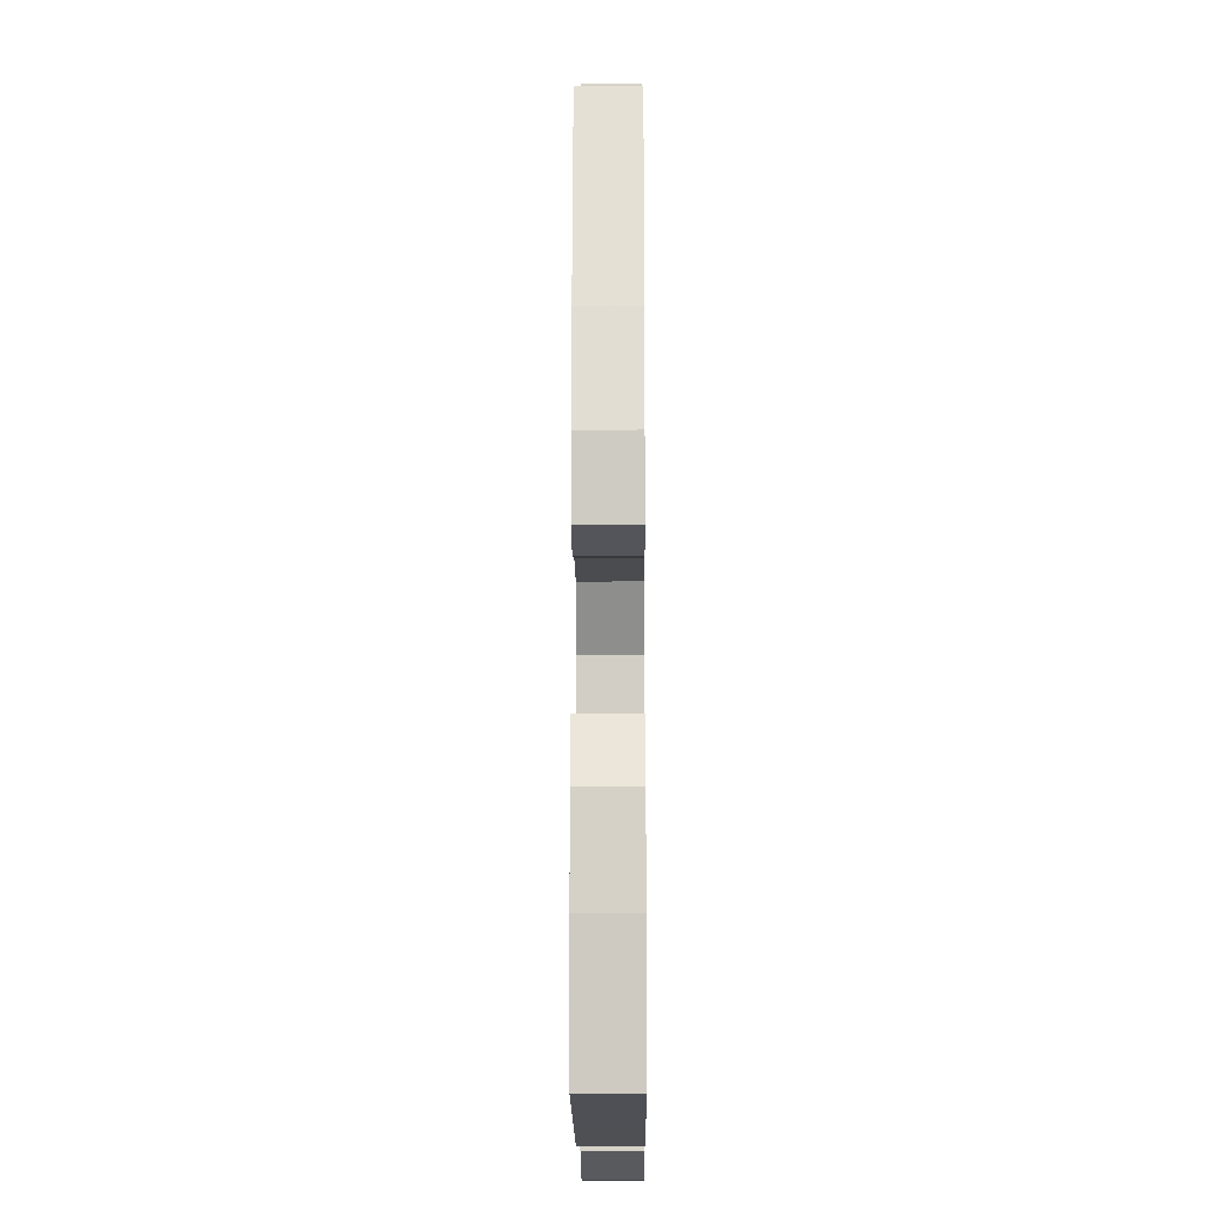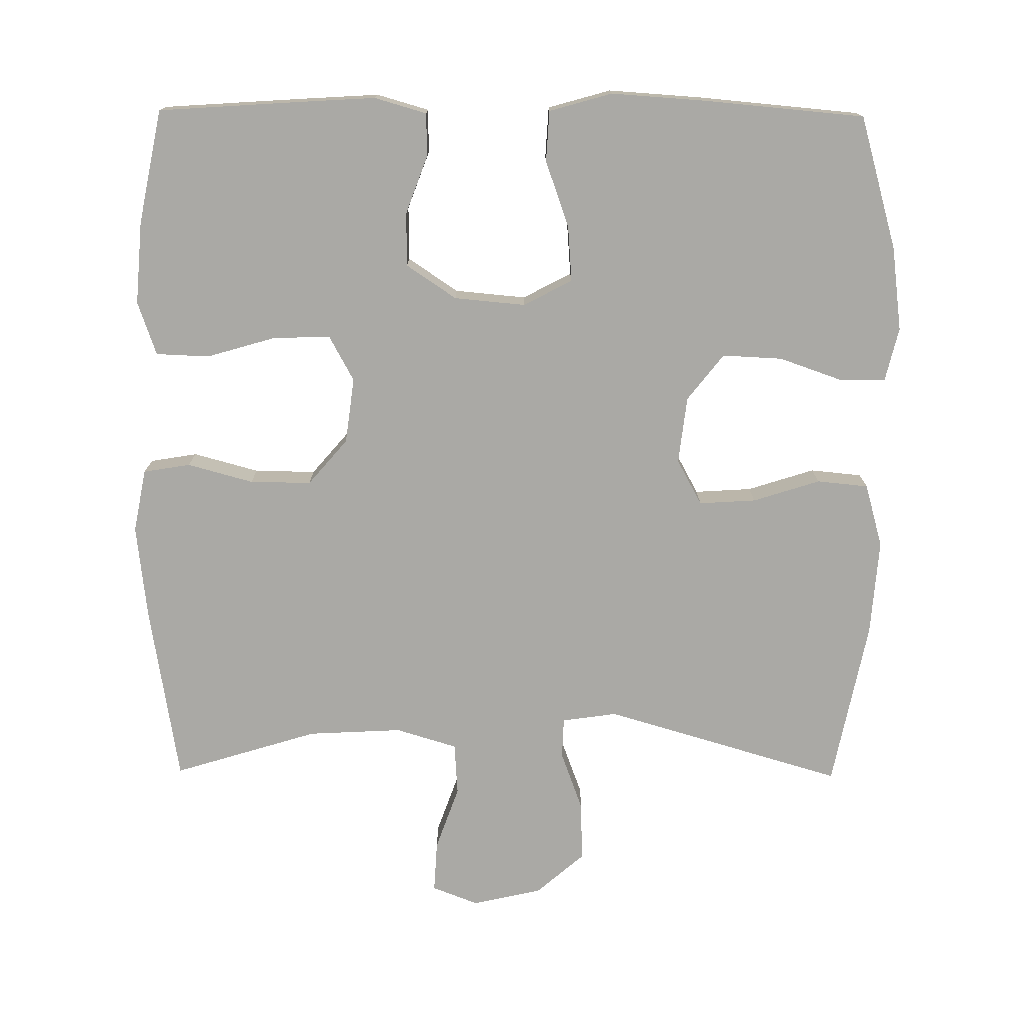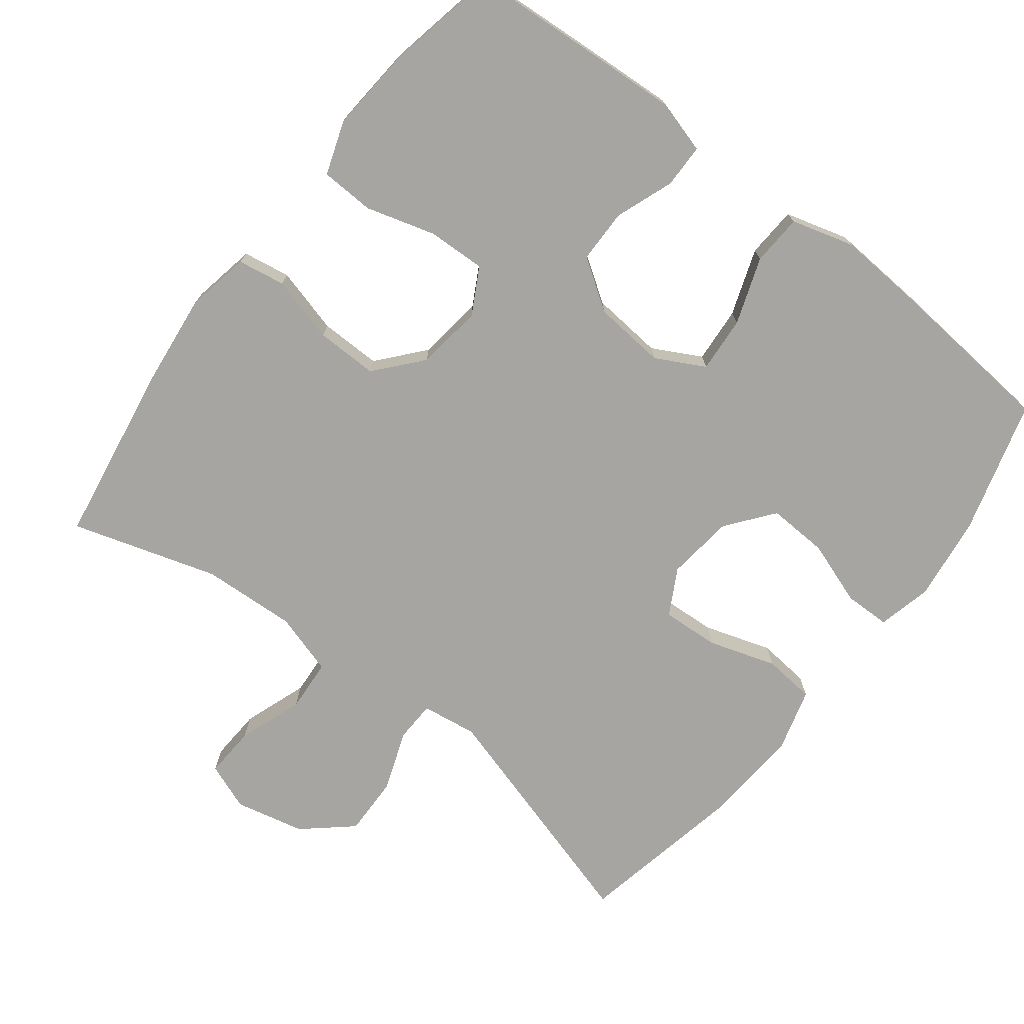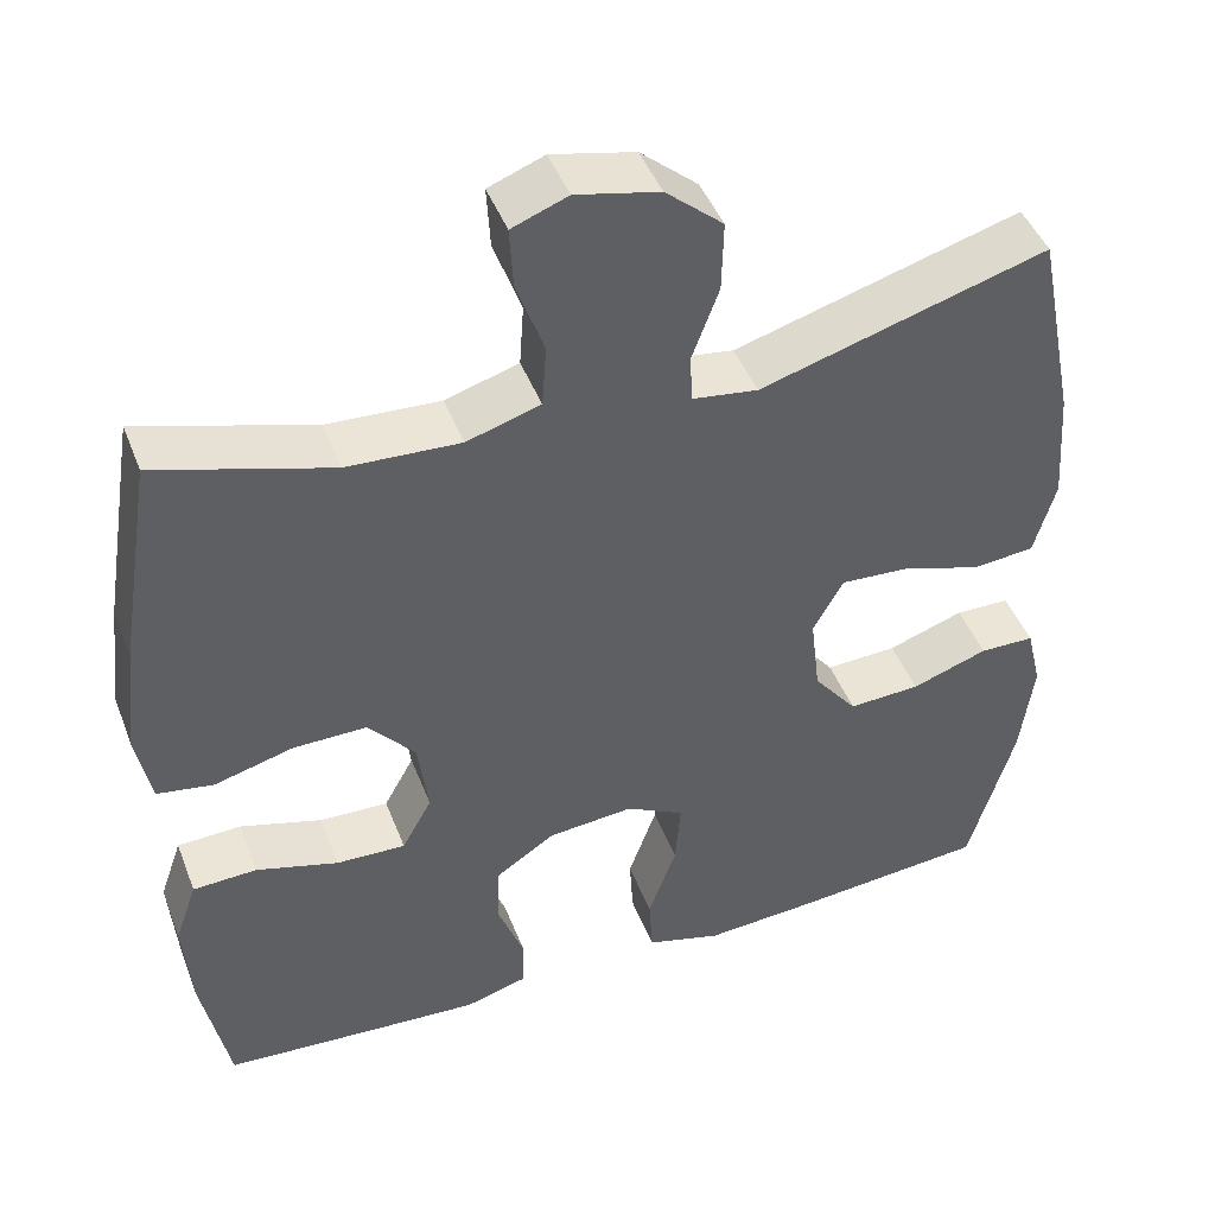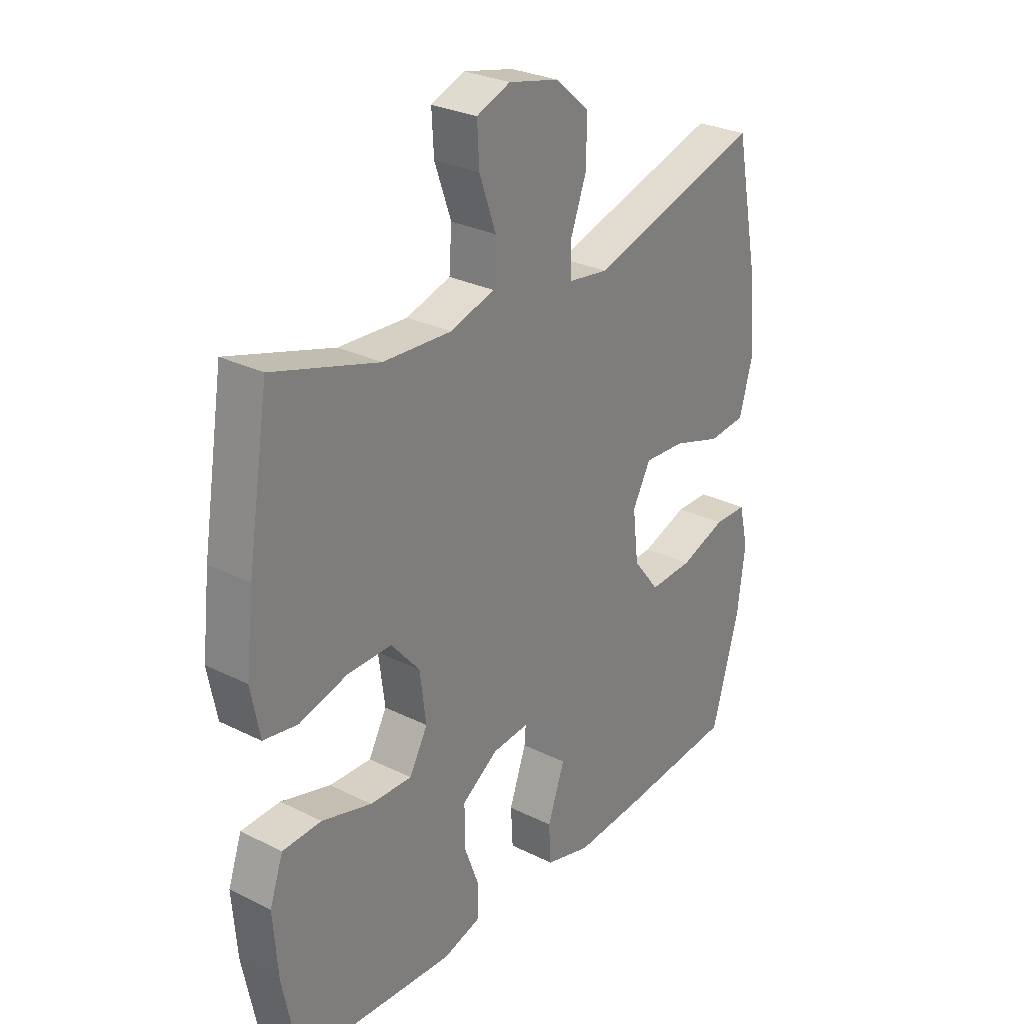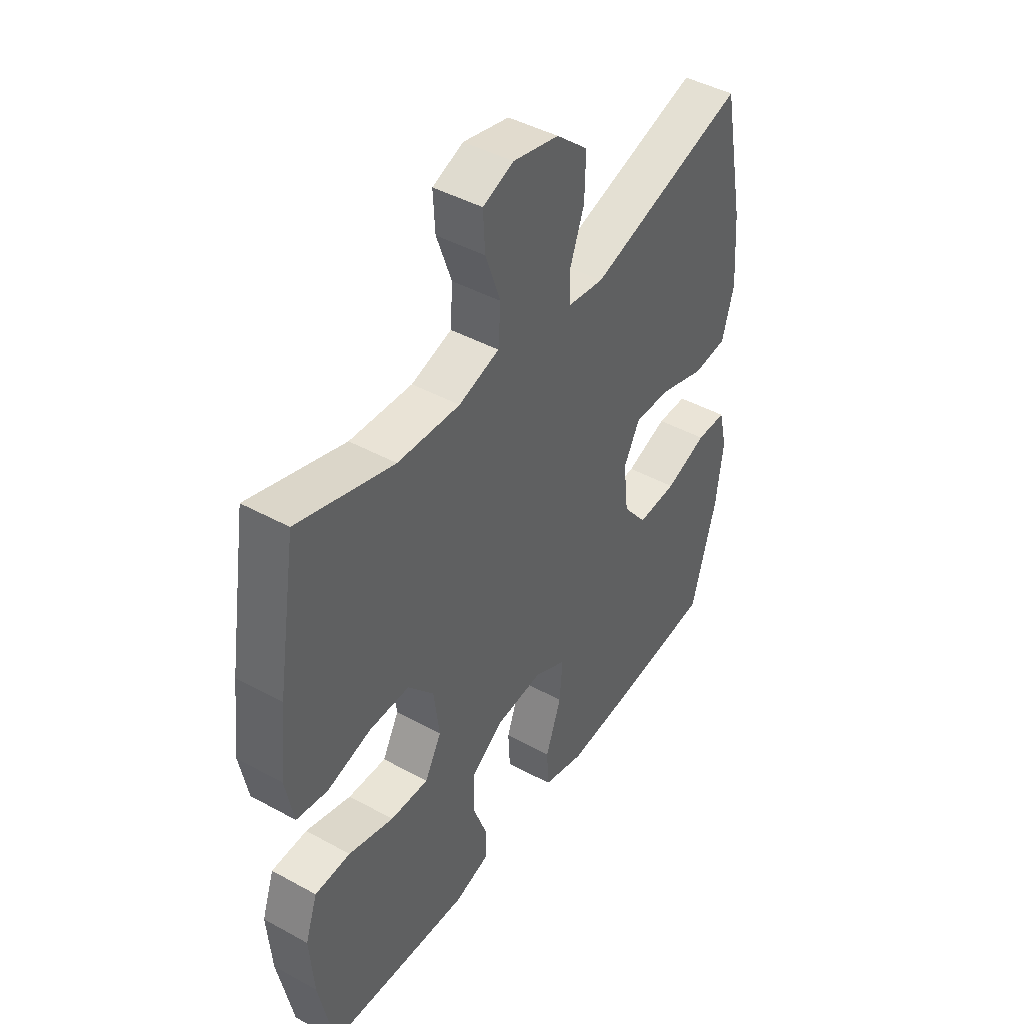
<metadata>
{"format":"obj","ext":"obj","renderer":"f3d","projection":"perspective","resolution":1024,"background":"white","views":[{"elev":-15.5,"azim":90.4,"up":"+Z"},{"elev":-75.4,"azim":179.5,"up":"+Y"},{"elev":-73.7,"azim":142.3,"up":"+Y"},{"elev":45.4,"azim":159.5,"up":"+Z"},{"elev":28.3,"azim":127.0,"up":"+Z"},{"elev":44.0,"azim":122.8,"up":"+Z"}]}
</metadata>
<code>
v 0.5 0.07 0.5
v 0.541 0.07 0.248
v 0.556 0.07 0.117
v 0.539 0.07 0.028
v 0.473 0.07 0.017
v 0.381 0.07 0.042
v 0.295 0.07 0.043
v 0.24 0.07 -0.021
v 0.228 0.07 -0.113
v 0.263 0.07 -0.177
v 0.344 0.07 -0.174
v 0.44 0.07 -0.146
v 0.515 0.07 -0.149
v 0.541 0.07 -0.224
v 0.532 0.07 -0.34
v 0.5 0.07 -0.5
v 0.308 0.07 -0.513
v 0.194 0.07 -0.52
v 0.121 0.07 -0.499
v 0.12 0.07 -0.438
v 0.15 0.07 -0.357
v 0.149 0.07 -0.282
v 0.079 0.07 -0.235
v -0.021 0.07 -0.226
v -0.089 0.07 -0.262
v -0.083 0.07 -0.34
v -0.05 0.07 -0.433
v -0.054 0.07 -0.504
v -0.142 0.07 -0.529
v -0.276 0.07 -0.52
v -0.5 0.07 -0.5
v -0.553 0.07 -0.313
v -0.568 0.07 -0.195
v -0.55 0.07 -0.12
v -0.486 0.07 -0.119
v -0.397 0.07 -0.15
v -0.313 0.07 -0.154
v -0.262 0.07 -0.089
v -0.251 0.07 0.005
v -0.286 0.07 0.069
v -0.366 0.07 0.064
v -0.46 0.07 0.034
v -0.532 0.07 0.041
v -0.557 0.07 0.13
v -0.547 0.07 0.265
v -0.5 0.07 0.5
v -0.165 0.07 0.402
v -0.088 0.07 0.413
v -0.086 0.07 0.47
v -0.117 0.07 0.554
v -0.119 0.07 0.637
v -0.052 0.07 0.695
v 0.045 0.07 0.717
v 0.11 0.07 0.692
v 0.106 0.07 0.62
v 0.074 0.07 0.53
v 0.079 0.07 0.457
v 0.165 0.07 0.431
v 0.297 0.07 0.438
v 0.5 0 0.5
v 0.541 0 0.248
v 0.556 0 0.117
v 0.539 0 0.028
v 0.473 0 0.017
v 0.381 0 0.042
v 0.295 0 0.043
v 0.24 0 -0.021
v 0.228 0 -0.113
v 0.263 0 -0.177
v 0.344 0 -0.174
v 0.44 0 -0.146
v 0.515 0 -0.149
v 0.541 0 -0.224
v 0.532 0 -0.34
v 0.5 0 -0.5
v 0.308 0 -0.513
v 0.194 0 -0.52
v 0.121 0 -0.499
v 0.12 0 -0.438
v 0.15 0 -0.357
v 0.149 0 -0.282
v 0.079 0 -0.235
v -0.021 0 -0.226
v -0.089 0 -0.262
v -0.083 0 -0.34
v -0.05 0 -0.433
v -0.054 0 -0.504
v -0.142 0 -0.529
v -0.276 0 -0.52
v -0.5 0 -0.5
v -0.553 0 -0.313
v -0.568 0 -0.195
v -0.55 0 -0.12
v -0.486 0 -0.119
v -0.397 0 -0.15
v -0.313 0 -0.154
v -0.262 0 -0.089
v -0.251 0 0.005
v -0.286 0 0.069
v -0.366 0 0.064
v -0.46 0 0.034
v -0.532 0 0.041
v -0.557 0 0.13
v -0.547 0 0.265
v -0.5 0 0.5
v -0.165 0 0.402
v -0.088 0 0.413
v -0.086 0 0.47
v -0.117 0 0.554
v -0.119 0 0.637
v -0.052 0 0.695
v 0.045 0 0.717
v 0.11 0 0.692
v 0.106 0 0.62
v 0.074 0 0.53
v 0.079 0 0.457
v 0.165 0 0.431
v 0.297 0 0.438
f 54 55 56
f 53 54 56
f 52 53 56
f 51 52 56
f 50 51 56
f 49 50 56
f 48 49 56 57
f 45 46 47
f 44 45 47
f 43 44 47
f 42 43 47
f 41 42 47
f 40 41 47 48
f 48 57 58
f 40 48 58
f 39 40 58
f 34 35 36
f 33 34 36
f 32 33 36
f 31 32 36
f 30 31 36
f 29 30 36
f 28 29 36
f 27 28 36
f 26 27 36
f 25 26 36 37
f 24 25 37 38
f 19 20 21
f 18 19 21
f 17 18 21
f 16 17 21
f 15 16 21
f 14 15 21
f 13 14 21
f 12 13 21
f 11 12 21
f 10 11 21 22
f 9 10 22 23
f 4 5 6
f 3 4 6
f 2 3 6
f 1 2 6
f 59 1 6
f 59 6 7
f 39 58 59
f 38 39 59
f 24 38 59
f 23 24 59
f 9 23 59
f 8 9 59
f 7 8 59
f 115 114 113
f 115 113 112
f 115 112 111
f 115 111 110
f 115 110 109
f 115 109 108
f 116 115 108 107
f 106 105 104
f 106 104 103
f 106 103 102
f 106 102 101
f 106 101 100
f 107 106 100 99
f 117 116 107
f 117 107 99
f 117 99 98
f 95 94 93
f 95 93 92
f 95 92 91
f 95 91 90
f 95 90 89
f 95 89 88
f 95 88 87
f 95 87 86
f 95 86 85
f 96 95 85 84
f 97 96 84 83
f 80 79 78
f 80 78 77
f 80 77 76
f 80 76 75
f 80 75 74
f 80 74 73
f 80 73 72
f 80 72 71
f 80 71 70
f 81 80 70 69
f 82 81 69 68
f 65 64 63
f 65 63 62
f 65 62 61
f 65 61 60
f 65 60 118
f 66 65 118
f 118 117 98
f 118 98 97
f 118 97 83
f 118 83 82
f 118 82 68
f 118 68 67
f 118 67 66
f 1 60 61 2
f 2 61 62 3
f 3 62 63 4
f 4 63 64 5
f 5 64 65 6
f 6 65 66 7
f 7 66 67 8
f 8 67 68 9
f 9 68 69 10
f 10 69 70 11
f 11 70 71 12
f 12 71 72 13
f 13 72 73 14
f 14 73 74 15
f 15 74 75 16
f 16 75 76 17
f 17 76 77 18
f 18 77 78 19
f 19 78 79 20
f 20 79 80 21
f 21 80 81 22
f 22 81 82 23
f 23 82 83 24
f 24 83 84 25
f 25 84 85 26
f 26 85 86 27
f 27 86 87 28
f 28 87 88 29
f 29 88 89 30
f 30 89 90 31
f 31 90 91 32
f 32 91 92 33
f 33 92 93 34
f 34 93 94 35
f 35 94 95 36
f 36 95 96 37
f 37 96 97 38
f 38 97 98 39
f 39 98 99 40
f 40 99 100 41
f 41 100 101 42
f 42 101 102 43
f 43 102 103 44
f 44 103 104 45
f 45 104 105 46
f 46 105 106 47
f 47 106 107 48
f 48 107 108 49
f 49 108 109 50
f 50 109 110 51
f 51 110 111 52
f 52 111 112 53
f 53 112 113 54
f 54 113 114 55
f 55 114 115 56
f 56 115 116 57
f 57 116 117 58
f 58 117 118 59
f 59 118 60 1

</code>
